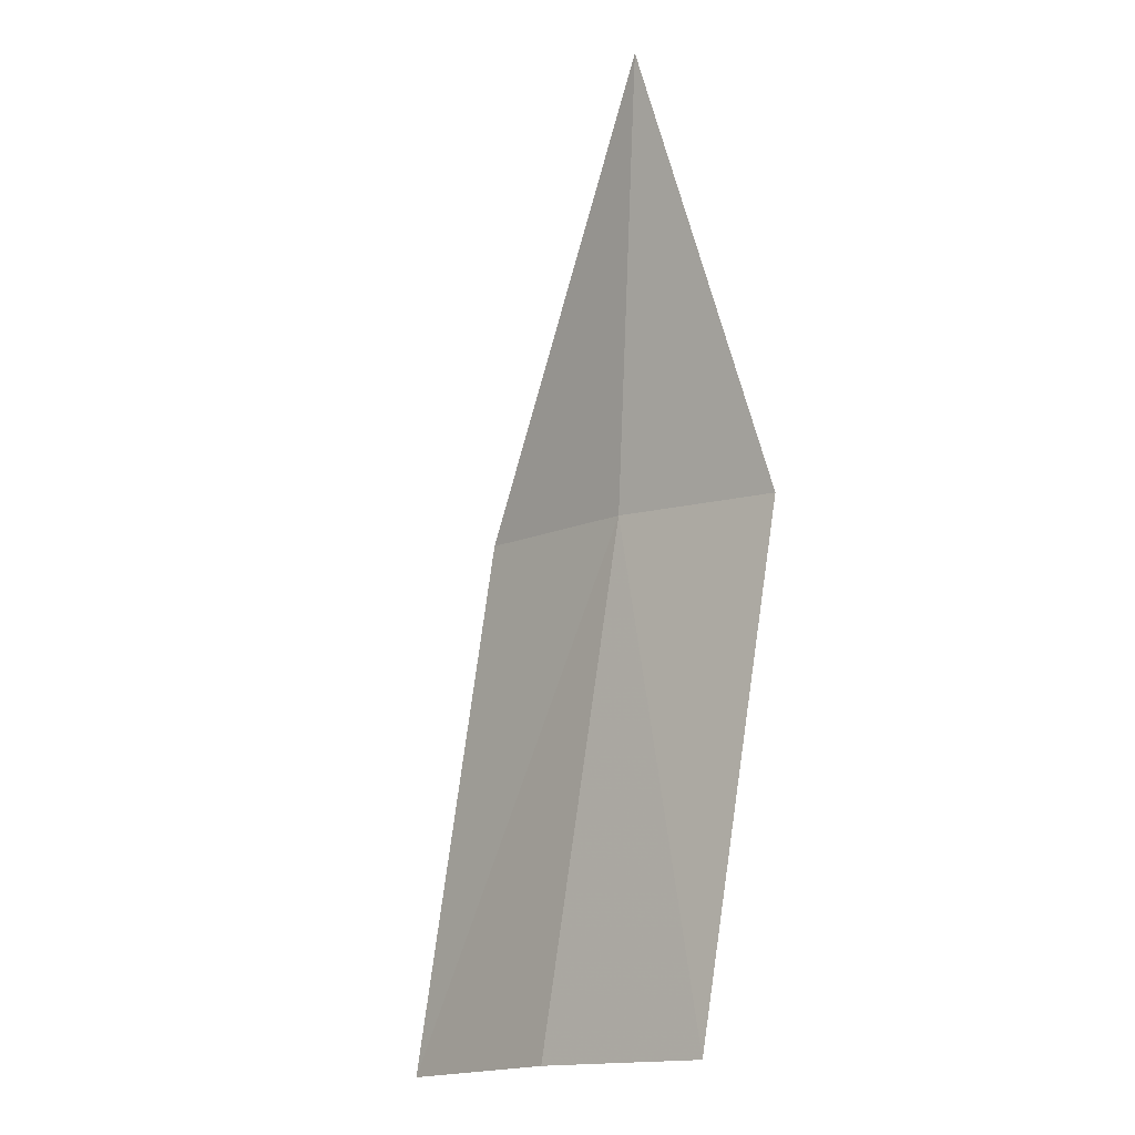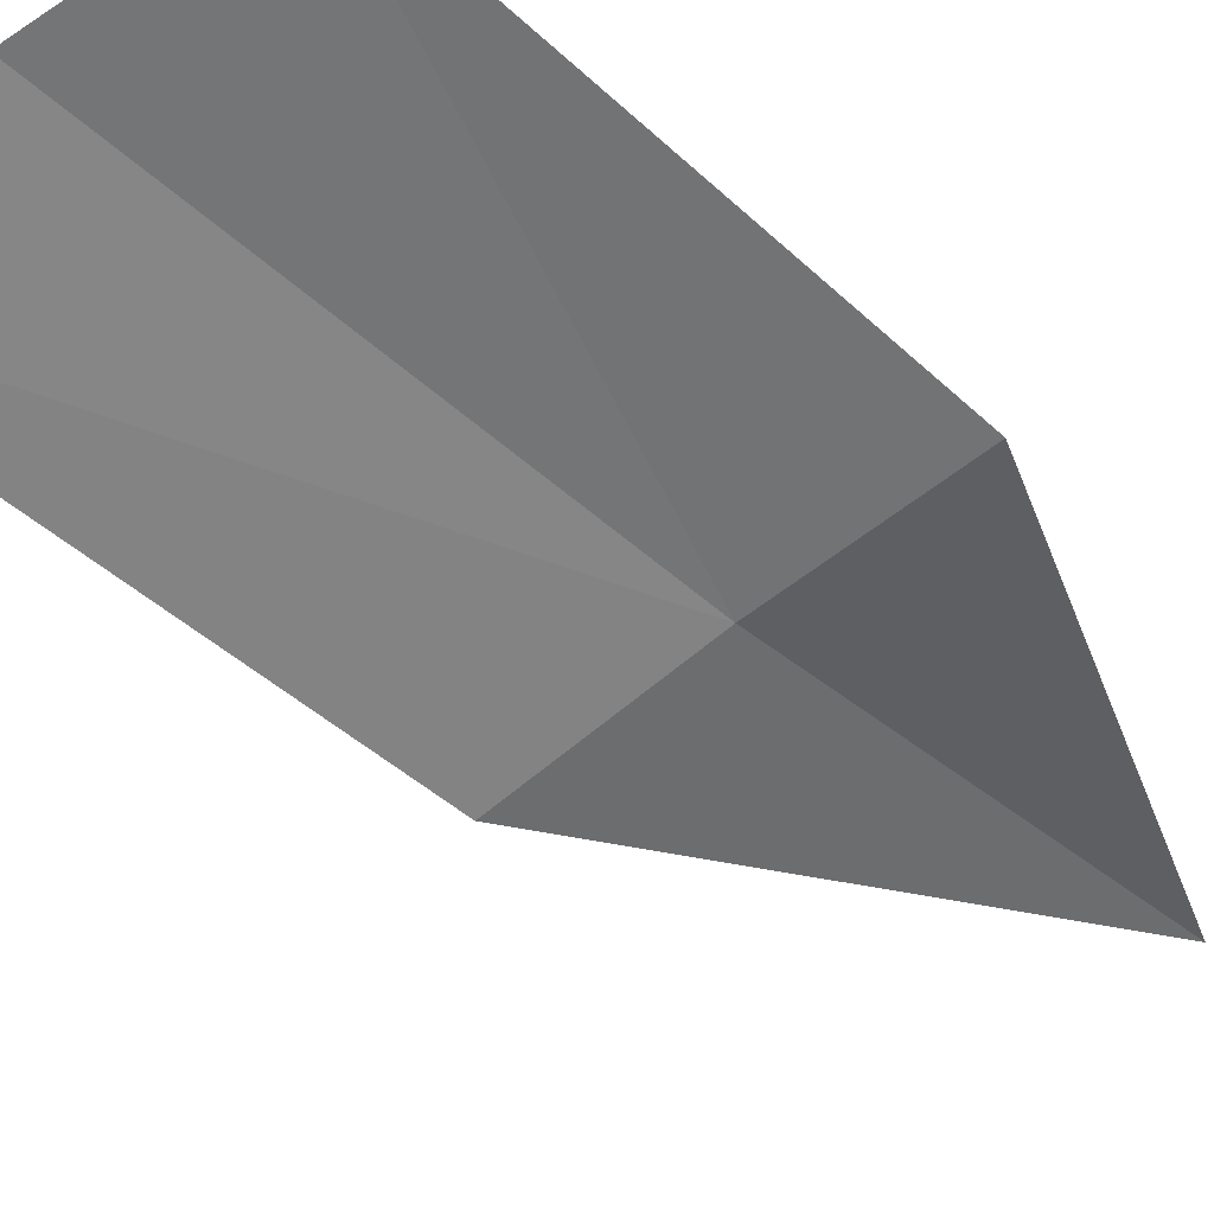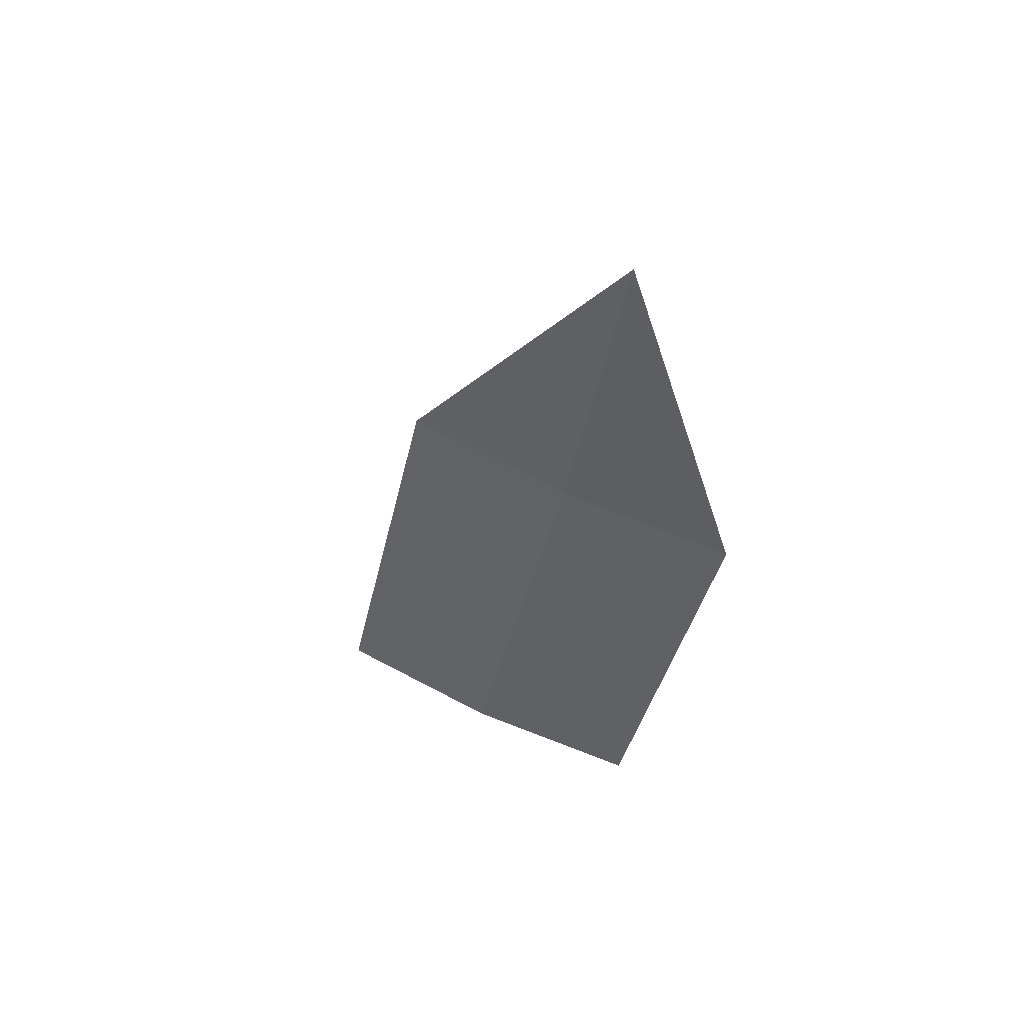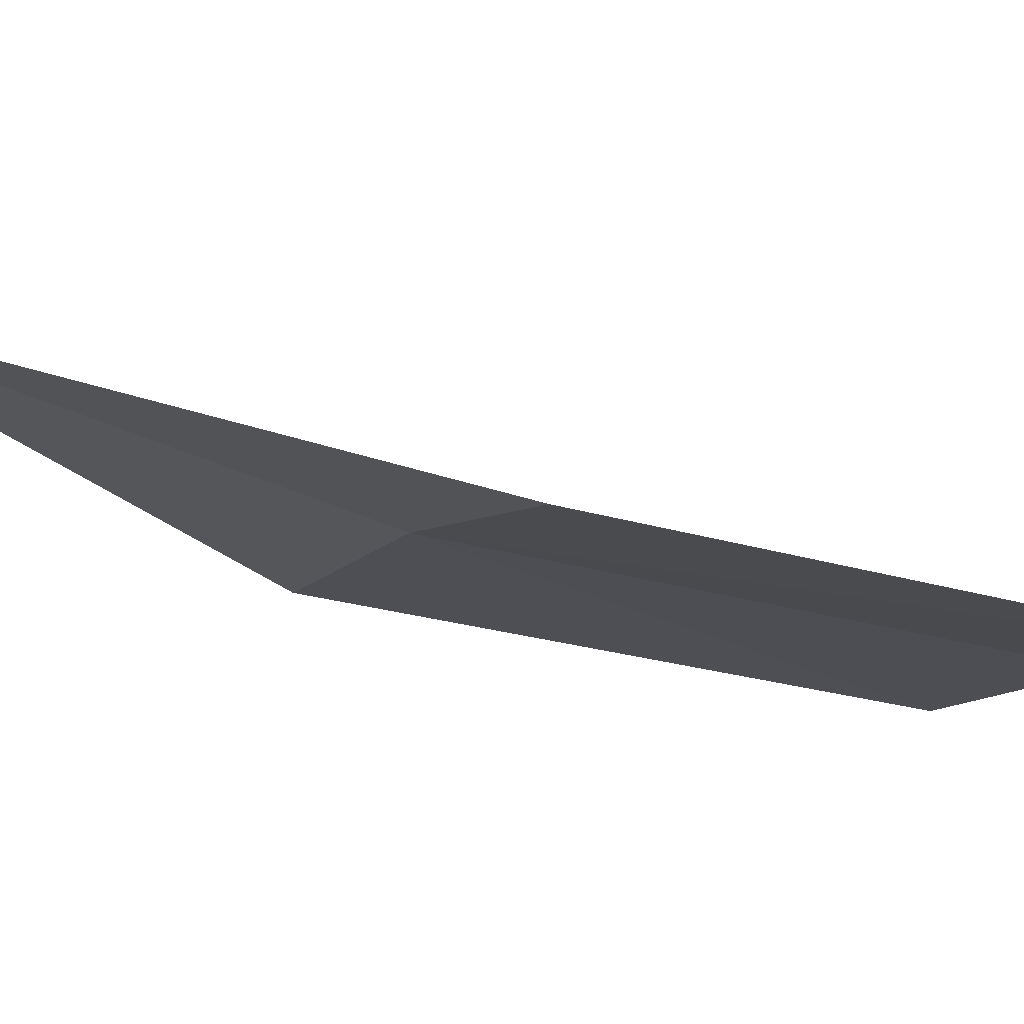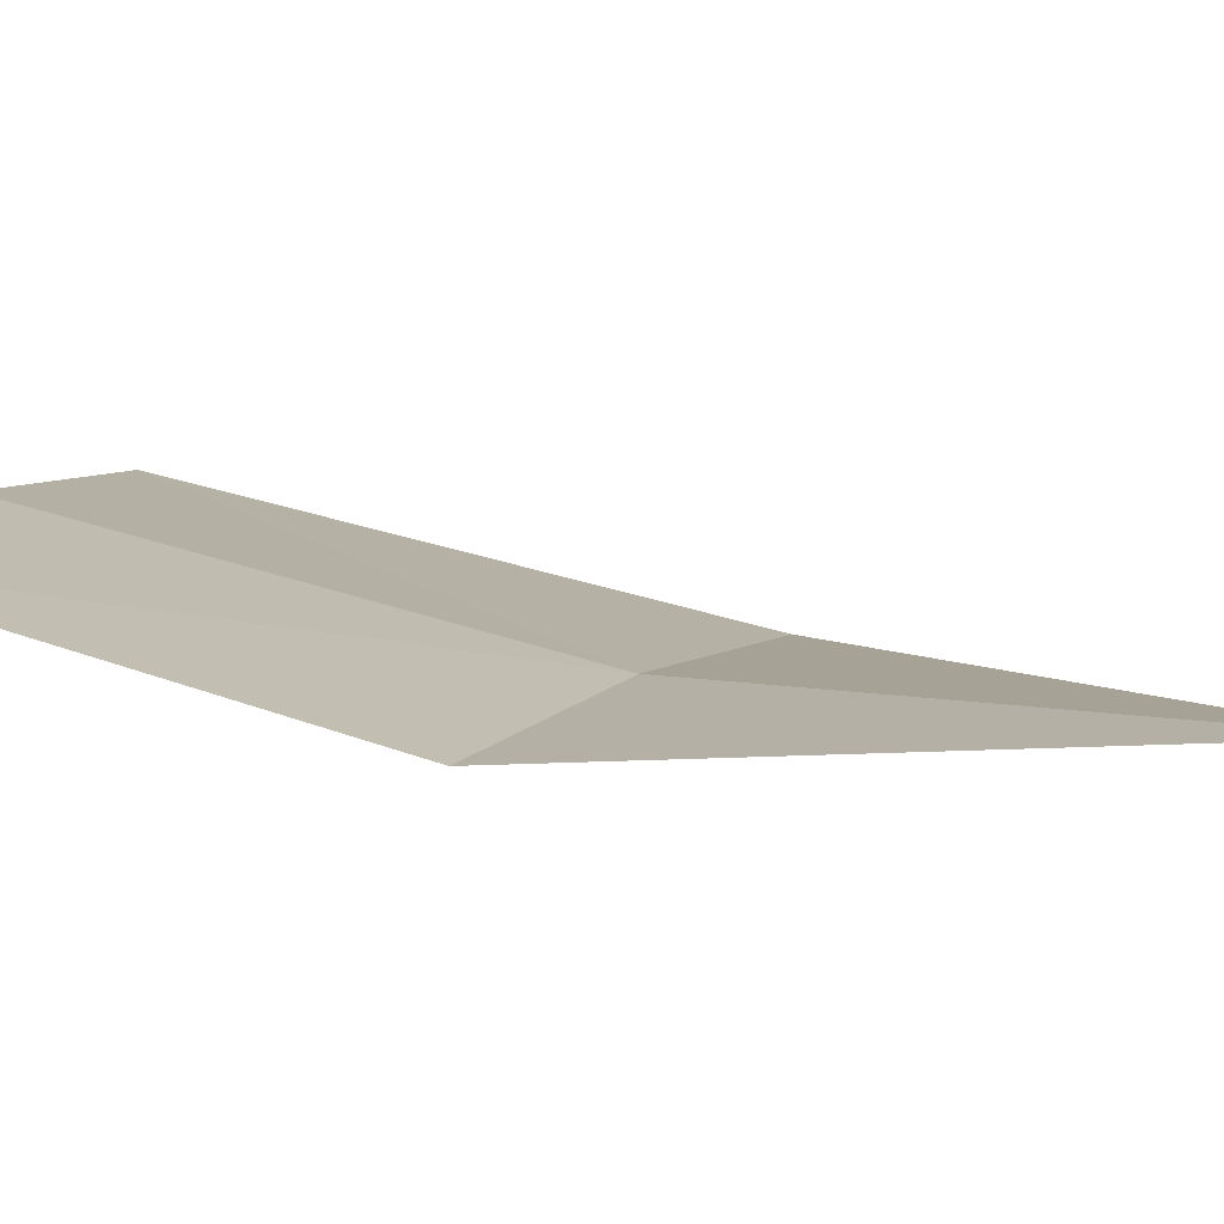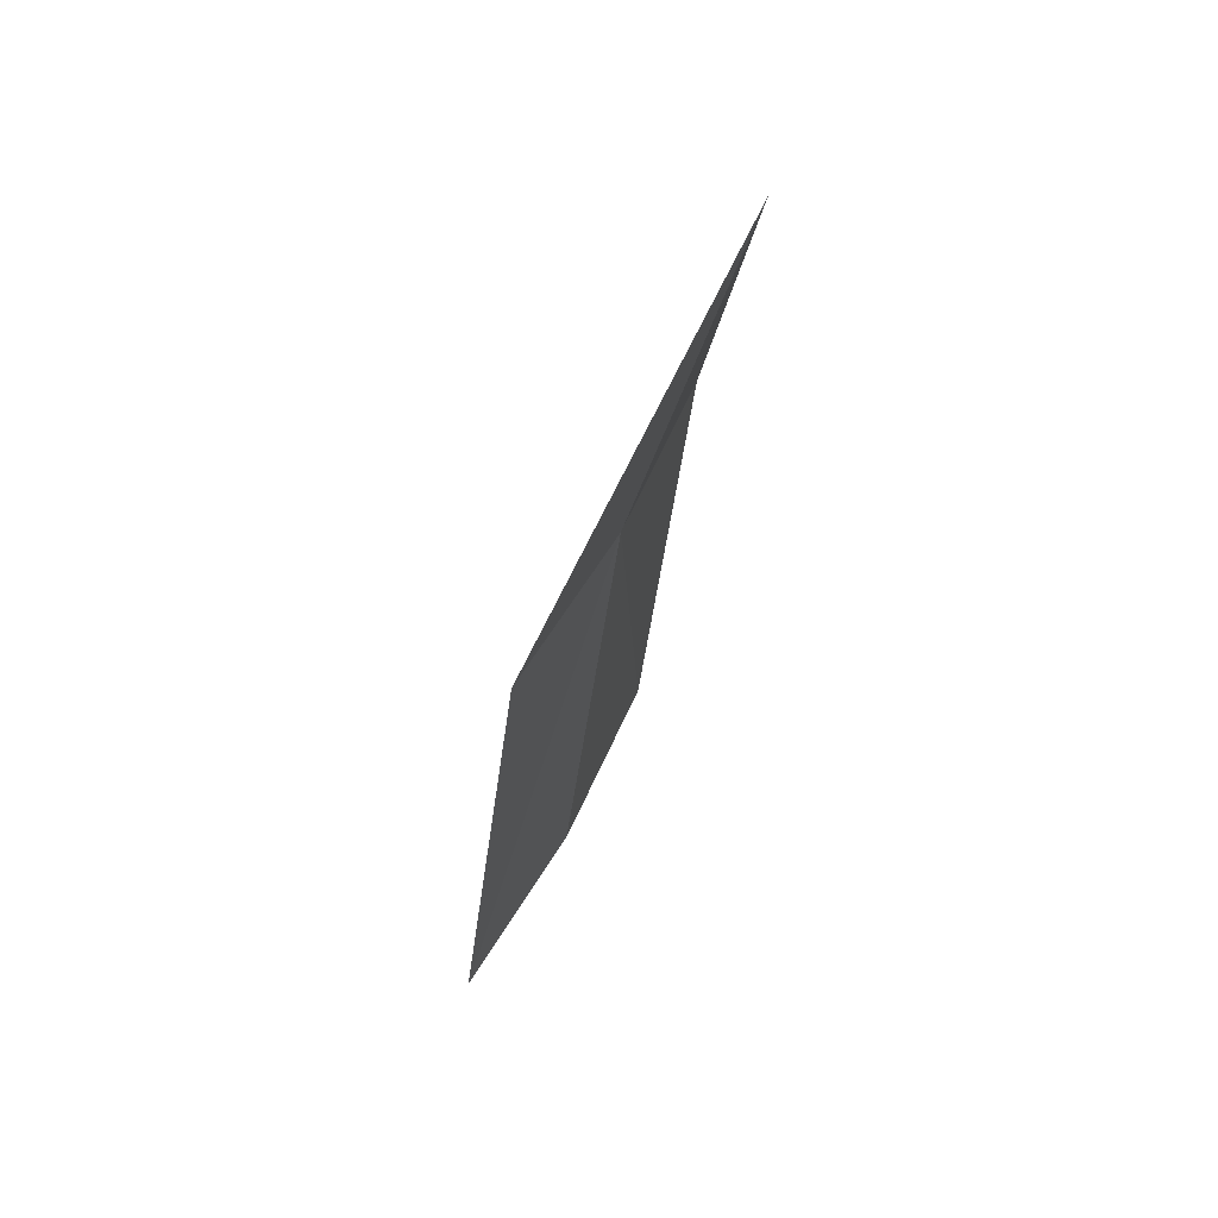
<metadata>
{"format":"obj","ext":"obj","renderer":"f3d","projection":"perspective","resolution":1024,"background":"white","views":[{"elev":-15.2,"azim":-146.6,"up":"+Z"},{"elev":-53.0,"azim":-146.6,"up":"+Y"},{"elev":51.3,"azim":-163.2,"up":"+Z"},{"elev":-23.0,"azim":57.1,"up":"+Y"},{"elev":23.4,"azim":-62.6,"up":"+Y"},{"elev":63.3,"azim":106.8,"up":"+Z"}]}
</metadata>
<code>
v -637.3 -331.9 -83.79
v -636.7 -332.1 -83.77
v -637.6 -331.6 -82.34
v -636.4 -332.2 -85.55
v -637 -332 -85.53
v -638 -331.8 -83.84
v -637.6 -331.9 -85.53
f 1 3 2
f 1 2 4
f 1 4 5
f 1 6 3
f 1 7 6
f 1 5 7

</code>
